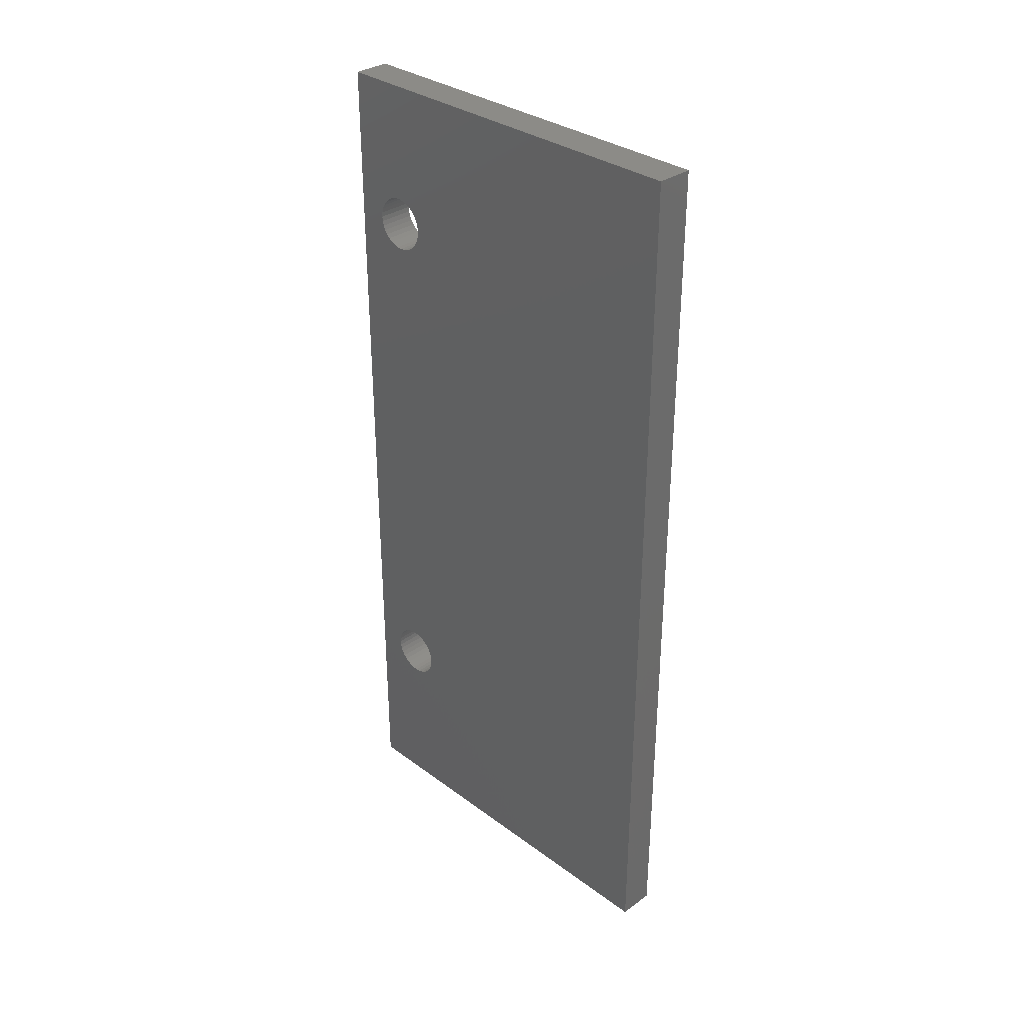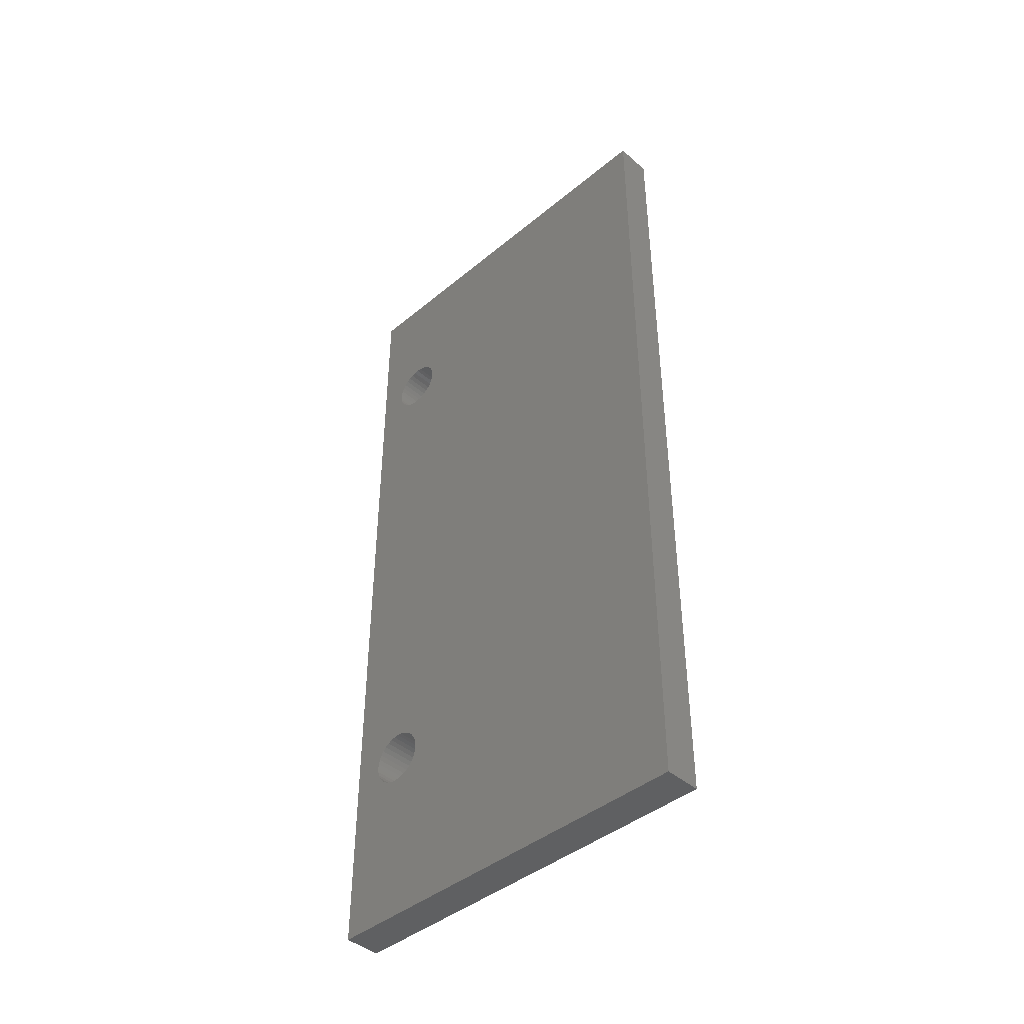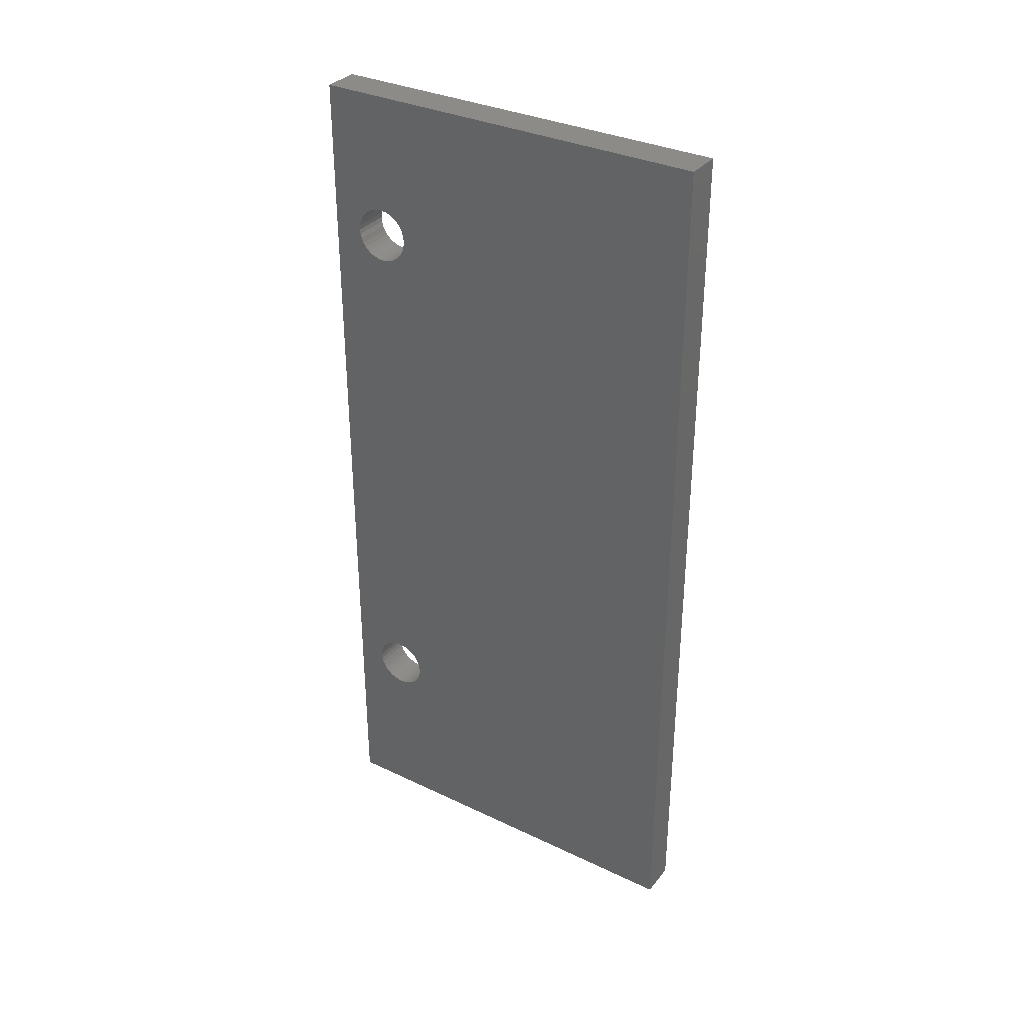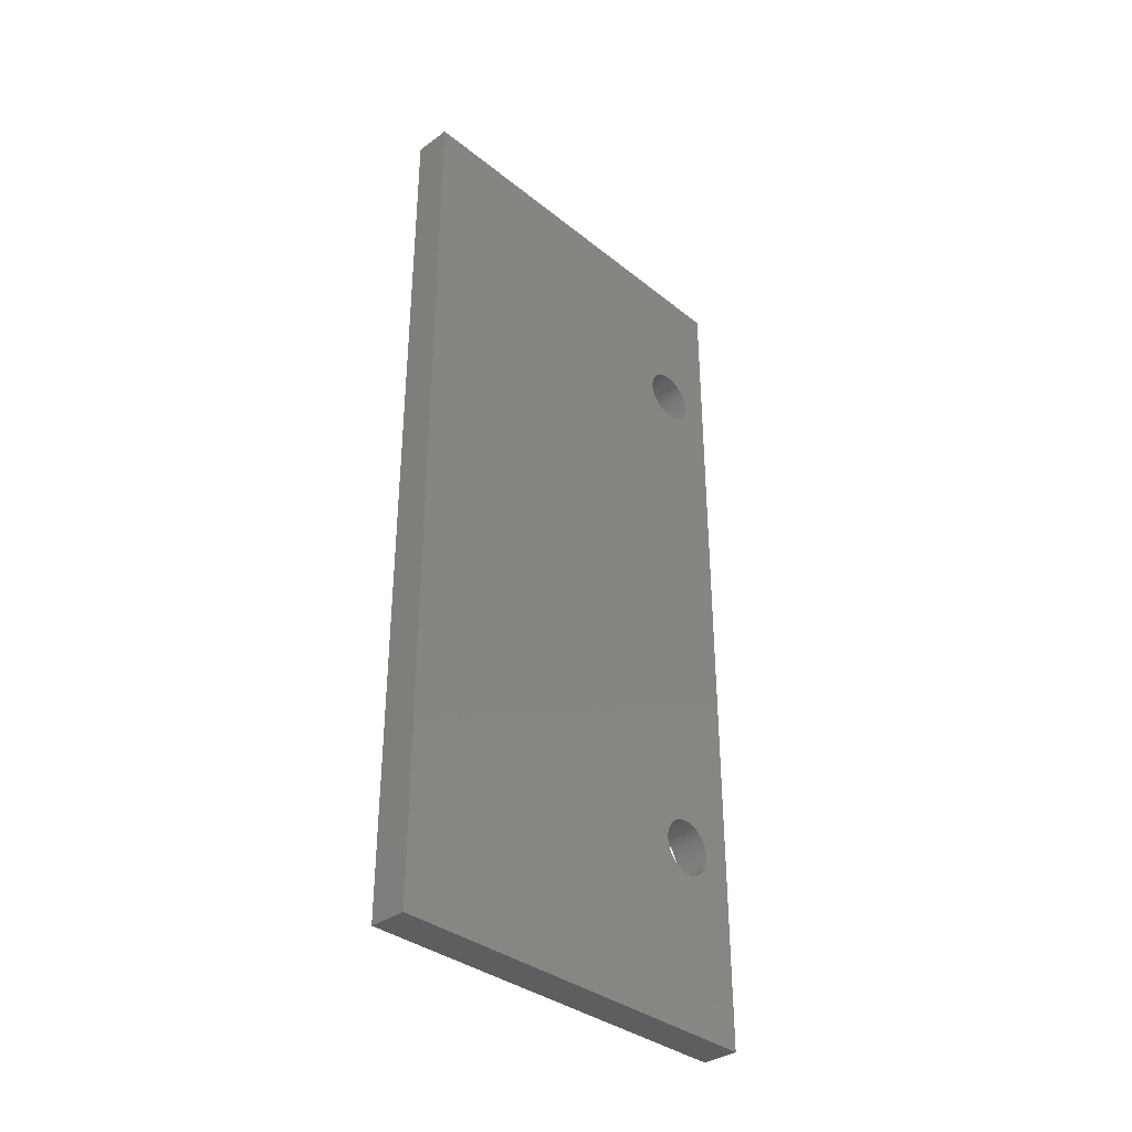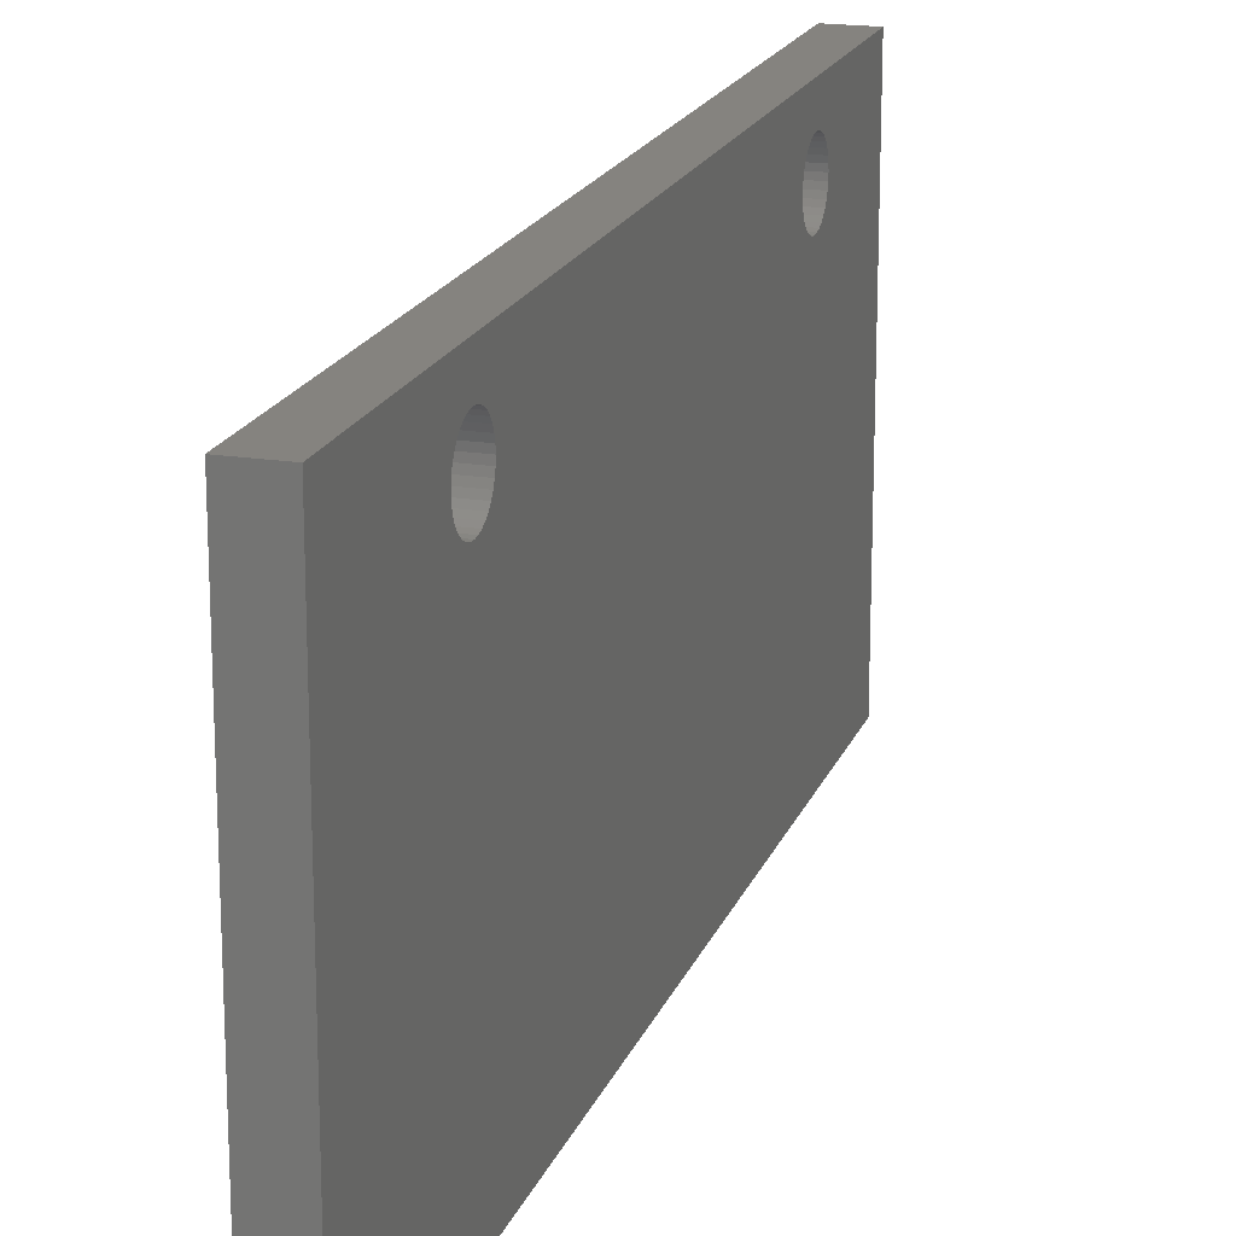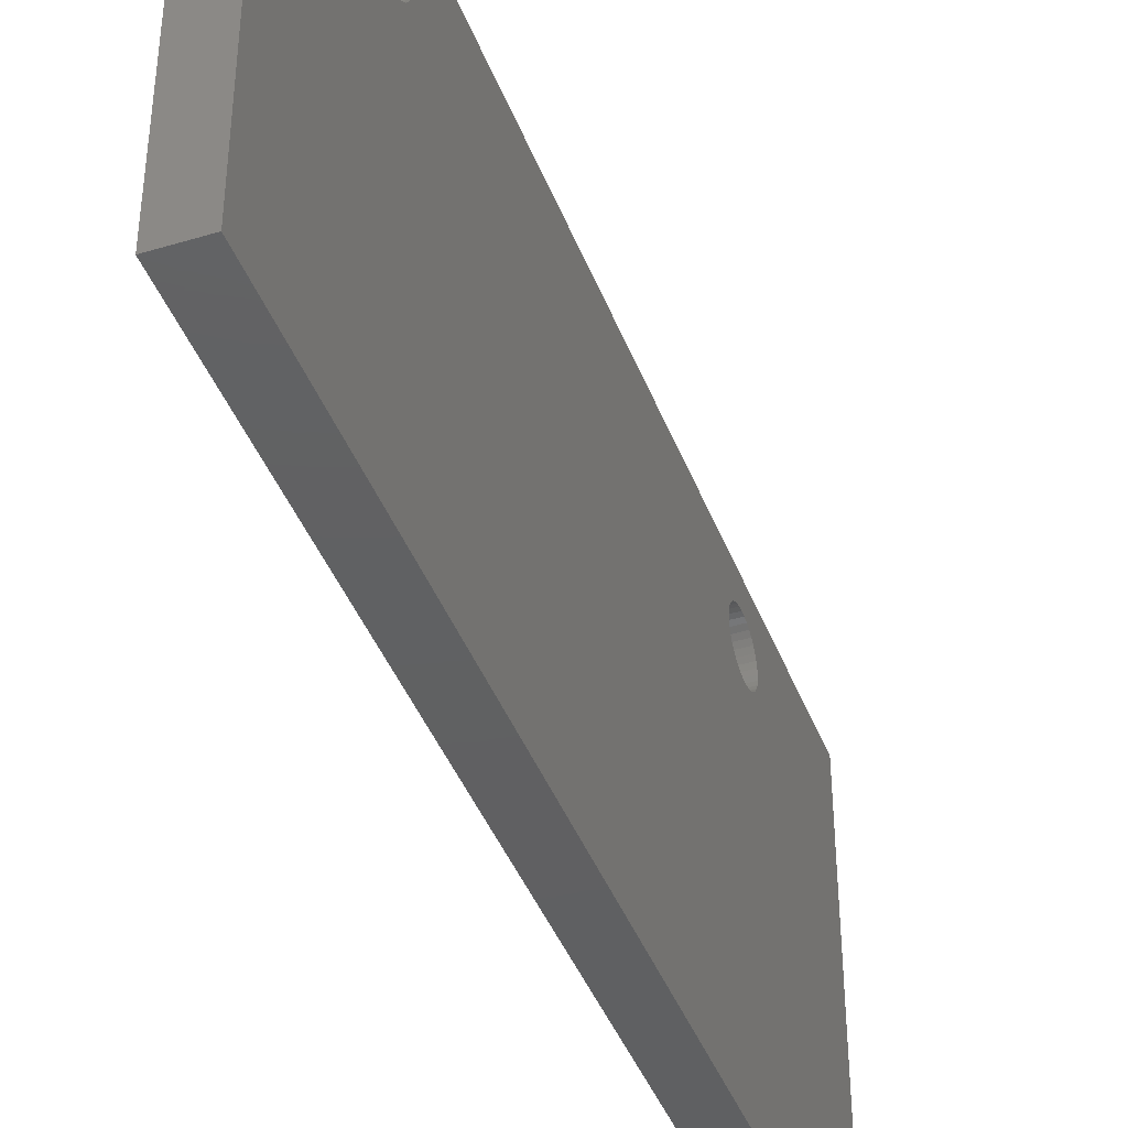
<metadata>
{"format":"stl","ext":"stl","renderer":"f3d","projection":"perspective","resolution":1024,"background":"white","views":[{"elev":32.8,"azim":135.4,"up":"+Y"},{"elev":-42.9,"azim":134.4,"up":"+Y"},{"elev":33.5,"azim":123.0,"up":"+Y"},{"elev":-35.3,"azim":-136.4,"up":"+Y"},{"elev":18.7,"azim":16.9,"up":"+Z"},{"elev":-41.8,"azim":-160.0,"up":"+Z"}]}
</metadata>
<code>
# stl→obj: 152 verts, 308 faces
v 1226 825.5 92.39
v 1226 825.5 22.54
v 1232 825.5 92.39
v 1232 825.5 22.54
v 1226 977.9 92.39
v 1232 977.9 92.39
v 1226 977.9 22.54
v 1232 977.9 22.54
v 1226 957.2 81.82
v 1226 957.3 82.65
v 1226 957.2 83.47
v 1226 861.7 84.27
v 1226 861.4 85.03
v 1226 948 84.27
v 1226 852.5 82.65
v 1226 852.6 83.47
v 1226 852.8 84.27
v 1226 853.6 79.58
v 1226 854.2 79
v 1226 859.6 78.52
v 1226 860.3 79
v 1226 957 84.27
v 1226 956.6 85.03
v 1226 956.1 85.71
v 1226 852.6 81.82
v 1226 852.8 81.02
v 1226 853.1 80.26
v 1226 955.6 86.29
v 1226 954.9 86.77
v 1226 954.1 87.12
v 1226 950.9 87.12
v 1226 950.1 86.77
v 1226 949.4 86.29
v 1226 948.9 85.71
v 1226 948.4 85.03
v 1226 860.9 85.71
v 1226 860.3 86.29
v 1226 859.6 86.77
v 1226 860.9 79.58
v 1226 861.4 80.26
v 1226 861.7 81.02
v 1226 854.2 86.29
v 1226 853.6 85.71
v 1226 853.1 85.03
v 1226 861.9 83.47
v 1226 947.8 83.47
v 1226 862 82.65
v 1226 947.7 82.65
v 1226 861.9 81.82
v 1226 947.8 81.82
v 1226 948 81.02
v 1226 948.4 80.26
v 1226 953.3 87.34
v 1226 952.5 87.41
v 1226 951.7 87.34
v 1226 854.9 78.52
v 1226 855.6 78.17
v 1226 856.4 77.96
v 1226 948.9 79.58
v 1226 949.4 79
v 1226 950.1 78.52
v 1226 950.9 78.17
v 1226 951.7 77.96
v 1226 952.5 77.88
v 1226 953.3 77.96
v 1226 954.1 78.17
v 1226 954.9 78.52
v 1226 955.6 79
v 1226 956.1 79.58
v 1226 956.6 80.26
v 1226 957 81.02
v 1226 856.4 87.34
v 1226 855.6 87.12
v 1226 854.9 86.77
v 1226 857.3 77.88
v 1226 858.1 77.96
v 1226 858.9 78.17
v 1226 858.9 87.12
v 1226 858.1 87.34
v 1226 857.3 87.41
v 1232 852.6 81.82
v 1232 852.5 82.65
v 1232 852.6 83.47
v 1232 852.8 84.27
v 1232 853.1 85.03
v 1232 861.7 81.02
v 1232 861.4 80.26
v 1232 860.9 79.58
v 1232 853.6 85.71
v 1232 854.2 86.29
v 1232 854.9 86.77
v 1232 957.2 83.47
v 1232 957.3 82.65
v 1232 854.2 79
v 1232 853.6 79.58
v 1232 853.1 80.26
v 1232 852.8 81.02
v 1232 948.9 85.71
v 1232 948.4 85.03
v 1232 948 84.27
v 1232 855.6 87.12
v 1232 856.4 87.34
v 1232 857.3 87.41
v 1232 949.4 86.29
v 1232 950.1 86.77
v 1232 950.9 87.12
v 1232 954.1 87.12
v 1232 954.9 86.77
v 1232 955.6 86.29
v 1232 956.1 85.71
v 1232 956.6 85.03
v 1232 957 84.27
v 1232 859.6 86.77
v 1232 860.3 86.29
v 1232 947.7 82.65
v 1232 860.3 79
v 1232 859.6 78.52
v 1232 858.9 78.17
v 1232 858.1 77.96
v 1232 857.3 77.88
v 1232 856.4 77.96
v 1232 855.6 78.17
v 1232 854.9 78.52
v 1232 951.7 87.34
v 1232 952.5 87.41
v 1232 953.3 87.34
v 1232 957.2 81.82
v 1232 957 81.02
v 1232 956.6 80.26
v 1232 956.1 79.58
v 1232 955.6 79
v 1232 954.9 78.52
v 1232 954.1 78.17
v 1232 948.9 79.58
v 1232 948.4 80.26
v 1232 948 81.02
v 1232 947.8 81.82
v 1232 858.9 87.12
v 1232 860.9 85.71
v 1232 861.4 85.03
v 1232 861.7 84.27
v 1232 953.3 77.96
v 1232 952.5 77.88
v 1232 951.7 77.96
v 1232 950.9 78.17
v 1232 950.1 78.52
v 1232 949.4 79
v 1232 947.8 83.47
v 1232 858.1 87.34
v 1232 861.9 83.47
v 1232 862 82.65
v 1232 861.9 81.82
f 1 2 3
f 3 2 4
f 5 1 6
f 6 1 3
f 7 5 8
f 8 5 6
f 2 7 4
f 4 7 8
f 9 10 5
f 5 10 11
f 12 13 14
f 15 1 16
f 16 1 17
f 18 19 2
f 20 21 7
f 11 22 5
f 5 22 23
f 5 23 24
f 15 25 1
f 1 25 26
f 1 26 2
f 2 26 27
f 2 27 18
f 24 28 5
f 5 28 29
f 5 29 30
f 31 32 1
f 1 32 33
f 33 34 1
f 1 34 35
f 1 35 14
f 13 36 14
f 14 36 37
f 14 37 38
f 21 39 7
f 7 39 40
f 7 40 41
f 42 43 1
f 1 43 44
f 1 44 17
f 12 14 45
f 45 14 46
f 45 46 47
f 47 46 48
f 47 48 49
f 49 48 50
f 49 50 41
f 41 50 51
f 41 51 52
f 30 53 5
f 5 53 54
f 5 54 1
f 1 54 55
f 1 55 31
f 19 56 2
f 2 56 57
f 2 57 58
f 52 59 41
f 41 59 60
f 41 60 7
f 7 60 61
f 7 61 62
f 62 63 7
f 7 63 64
f 7 64 65
f 65 66 7
f 7 66 67
f 7 67 68
f 68 69 7
f 7 69 70
f 7 70 5
f 5 70 71
f 5 71 9
f 72 73 1
f 1 73 74
f 1 74 42
f 58 75 2
f 2 75 76
f 2 76 7
f 7 76 77
f 7 77 20
f 38 78 14
f 14 78 79
f 14 79 1
f 1 79 80
f 1 80 72
f 81 82 3
f 82 83 3
f 3 83 84
f 3 84 85
f 86 87 8
f 8 87 88
f 85 89 3
f 3 89 90
f 3 90 91
f 92 93 6
f 94 95 4
f 4 95 96
f 4 96 3
f 3 96 97
f 3 97 81
f 98 3 99
f 99 3 100
f 91 101 3
f 3 101 102
f 3 102 103
f 98 104 3
f 3 104 105
f 3 105 106
f 107 108 6
f 6 108 109
f 6 109 110
f 110 111 6
f 6 111 112
f 6 112 92
f 113 114 115
f 88 116 8
f 8 116 117
f 8 117 4
f 4 117 118
f 118 119 4
f 4 119 120
f 4 120 121
f 121 122 4
f 4 122 123
f 4 123 94
f 106 124 3
f 3 124 125
f 3 125 6
f 6 125 126
f 6 126 107
f 93 127 6
f 6 127 128
f 6 128 8
f 8 128 129
f 8 129 130
f 130 131 8
f 8 131 132
f 8 132 133
f 134 135 86
f 86 135 136
f 86 136 137
f 113 115 138
f 114 139 115
f 115 139 140
f 115 140 141
f 133 142 8
f 8 142 143
f 8 143 144
f 144 145 8
f 8 145 146
f 8 146 86
f 86 146 147
f 86 147 134
f 100 3 148
f 148 3 103
f 148 103 115
f 115 103 149
f 115 149 138
f 141 150 115
f 115 150 151
f 115 151 137
f 137 151 152
f 137 152 86
f 92 10 93
f 93 10 9
f 93 9 127
f 127 9 71
f 127 71 128
f 128 71 70
f 128 70 129
f 129 70 69
f 129 69 130
f 130 69 68
f 130 68 131
f 131 68 67
f 131 67 132
f 132 67 66
f 132 66 133
f 133 66 65
f 133 65 142
f 142 65 64
f 142 64 143
f 143 64 63
f 143 63 144
f 144 63 62
f 144 62 145
f 145 62 61
f 145 61 146
f 146 61 60
f 146 60 147
f 147 60 59
f 147 59 134
f 134 59 52
f 134 52 135
f 135 52 51
f 135 51 136
f 136 51 50
f 136 50 137
f 137 50 48
f 137 48 115
f 115 48 46
f 115 46 148
f 148 46 14
f 148 14 100
f 100 14 35
f 100 35 99
f 99 35 34
f 99 34 98
f 98 34 33
f 98 33 104
f 104 33 32
f 104 32 105
f 105 32 31
f 105 31 106
f 106 31 55
f 106 55 124
f 124 55 54
f 124 54 125
f 125 54 53
f 125 53 126
f 126 53 30
f 126 30 107
f 107 30 29
f 107 29 108
f 108 29 28
f 108 28 109
f 109 28 24
f 109 24 110
f 110 24 23
f 110 23 111
f 111 23 22
f 111 22 112
f 112 22 11
f 112 11 92
f 92 11 10
f 150 47 151
f 151 47 49
f 151 49 152
f 152 49 41
f 152 41 86
f 86 41 40
f 86 40 87
f 87 40 39
f 87 39 88
f 88 39 21
f 88 21 116
f 116 21 20
f 116 20 117
f 117 20 77
f 117 77 118
f 118 77 76
f 118 76 119
f 119 76 75
f 119 75 120
f 120 75 58
f 120 58 121
f 121 58 57
f 121 57 122
f 122 57 56
f 122 56 123
f 123 56 19
f 123 19 94
f 94 19 18
f 94 18 95
f 95 18 27
f 95 27 96
f 96 27 26
f 96 26 97
f 97 26 25
f 97 25 81
f 81 25 15
f 81 15 82
f 82 15 16
f 82 16 83
f 83 16 17
f 83 17 84
f 84 17 44
f 84 44 85
f 85 44 43
f 85 43 89
f 89 43 42
f 89 42 90
f 90 42 74
f 90 74 91
f 91 74 73
f 91 73 101
f 101 73 72
f 101 72 102
f 102 72 80
f 102 80 103
f 103 80 79
f 103 79 149
f 149 79 78
f 149 78 138
f 138 78 38
f 138 38 113
f 113 38 37
f 113 37 114
f 114 37 36
f 114 36 139
f 139 36 13
f 139 13 140
f 140 13 12
f 140 12 141
f 141 12 45
f 141 45 150
f 150 45 47

</code>
